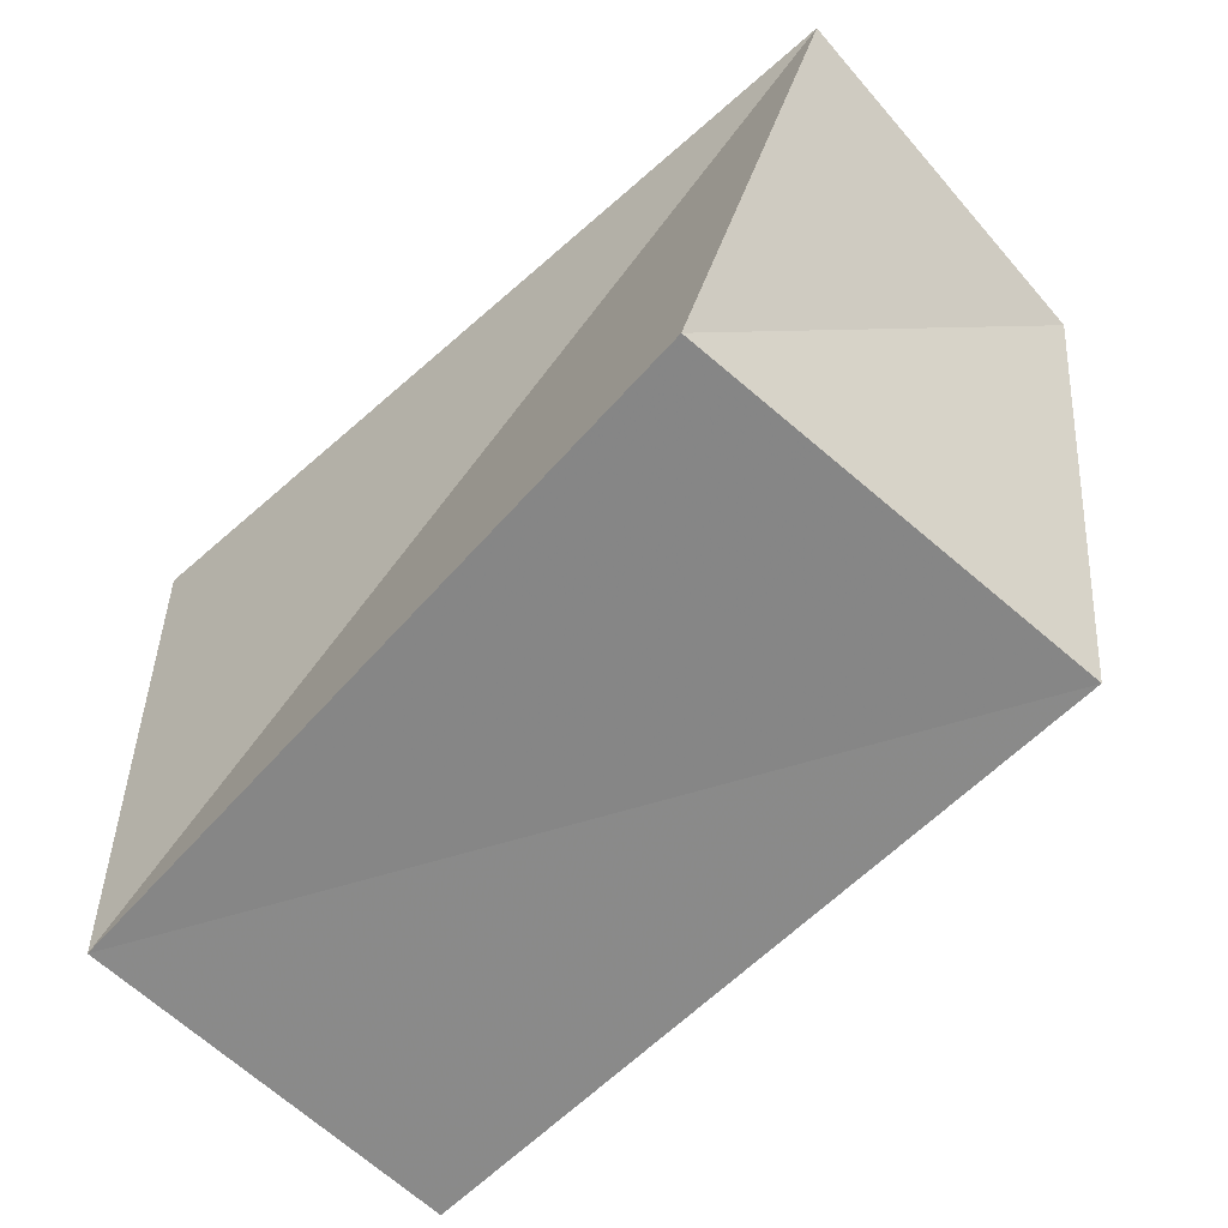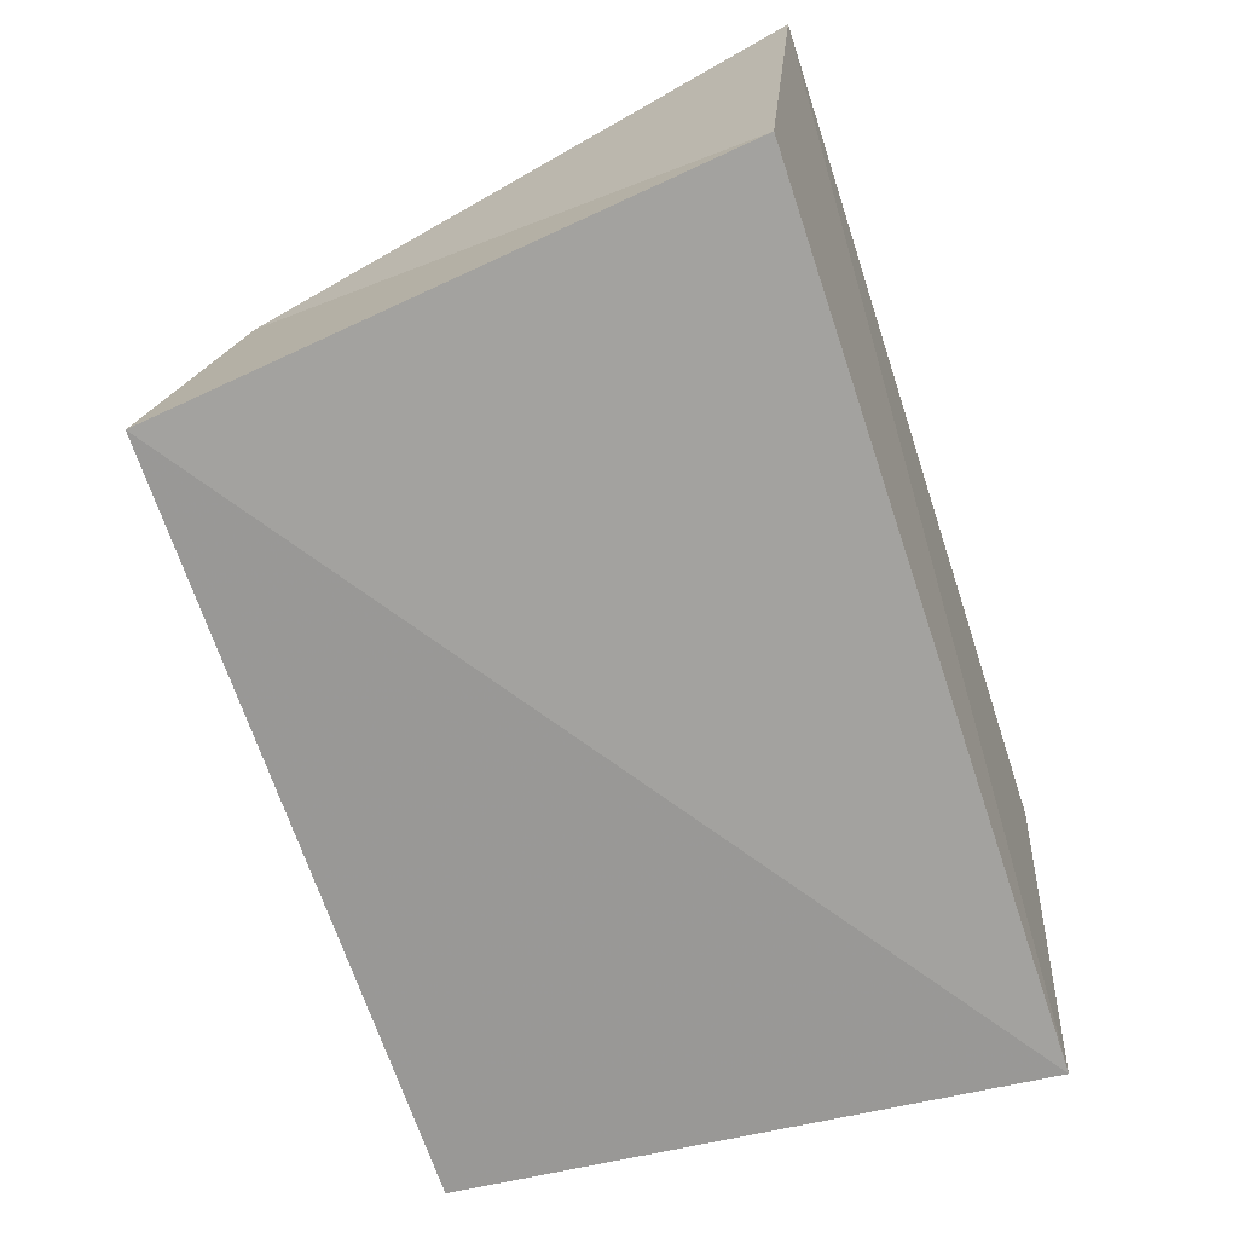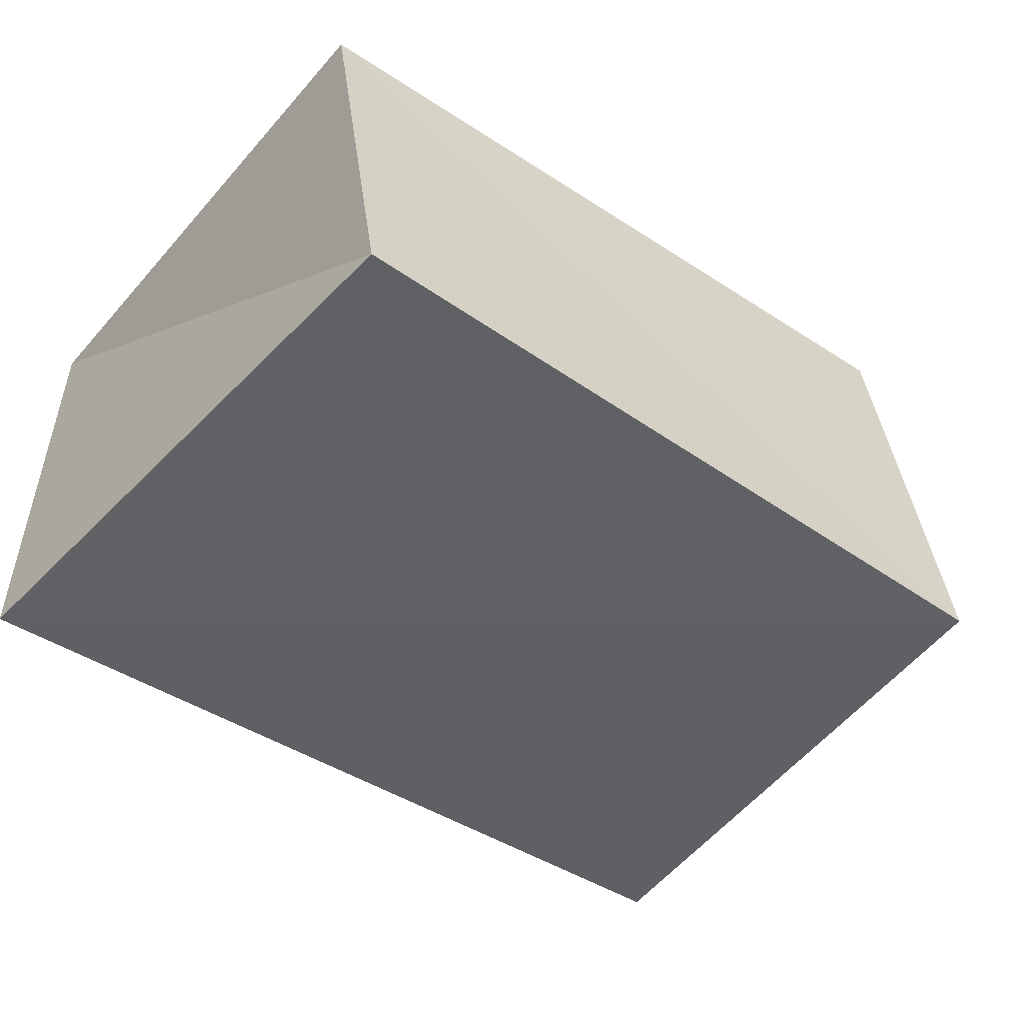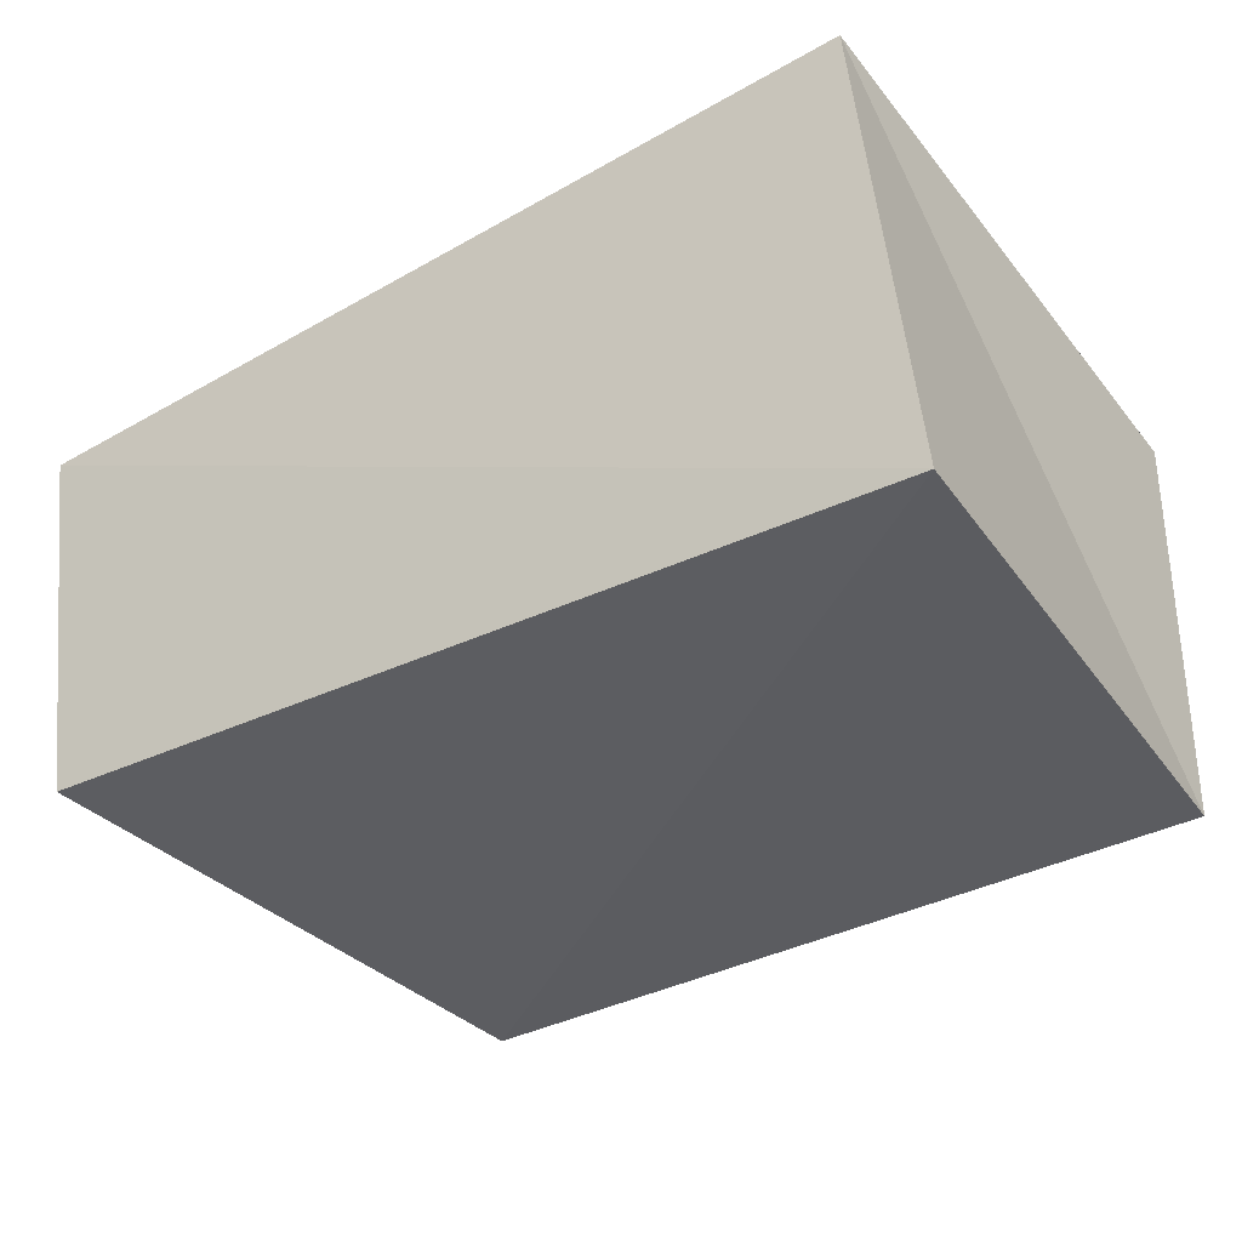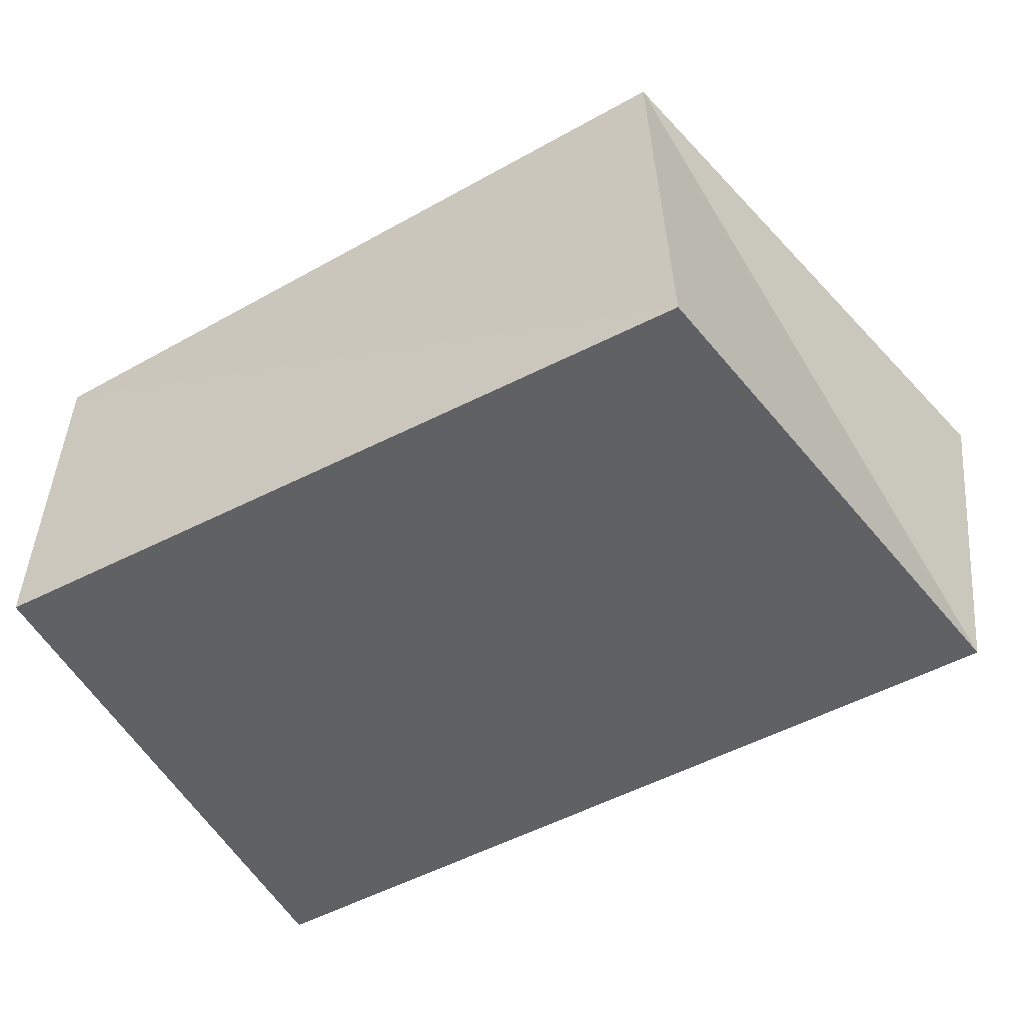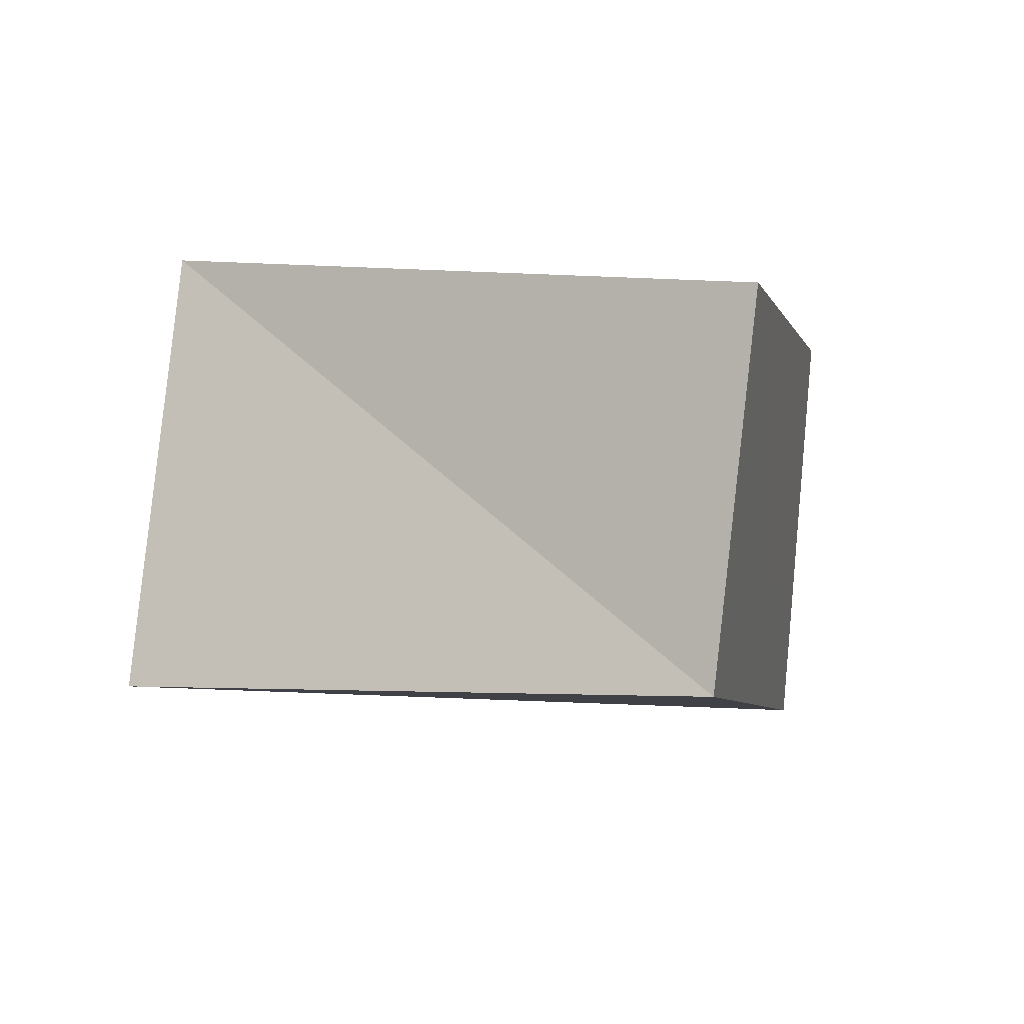
<metadata>
{"format":"obj","ext":"obj","renderer":"f3d","projection":"perspective","resolution":1024,"background":"white","views":[{"elev":-60.6,"azim":45.4,"up":"+Y"},{"elev":-69.5,"azim":107.5,"up":"+Z"},{"elev":-46.8,"azim":-40.5,"up":"+Z"},{"elev":-38.8,"azim":-147.4,"up":"+Z"},{"elev":-45.1,"azim":28.9,"up":"+Z"},{"elev":-2.7,"azim":100.5,"up":"+Z"}]}
</metadata>
<code>
v -0.05064 -0.03179 0.02292
v -0.04728 -0.03737 -0.02372
v 0.05751 0.0357 0.02217
v -0.04711 0.03726 0.02772
v -0.05022 0.03242 -0.02862
v 0.04539 -0.03949 -0.02187
v 0.04133 -0.03469 0.02944
v 0.05446 0.03048 -0.0222
f 1 4 2
f 6 1 2
f 2 4 5
f 5 6 2
f 1 3 4
f 7 1 6
f 7 3 1
f 4 3 5
f 8 6 5
f 5 3 8
f 8 7 6
f 3 7 8

</code>
